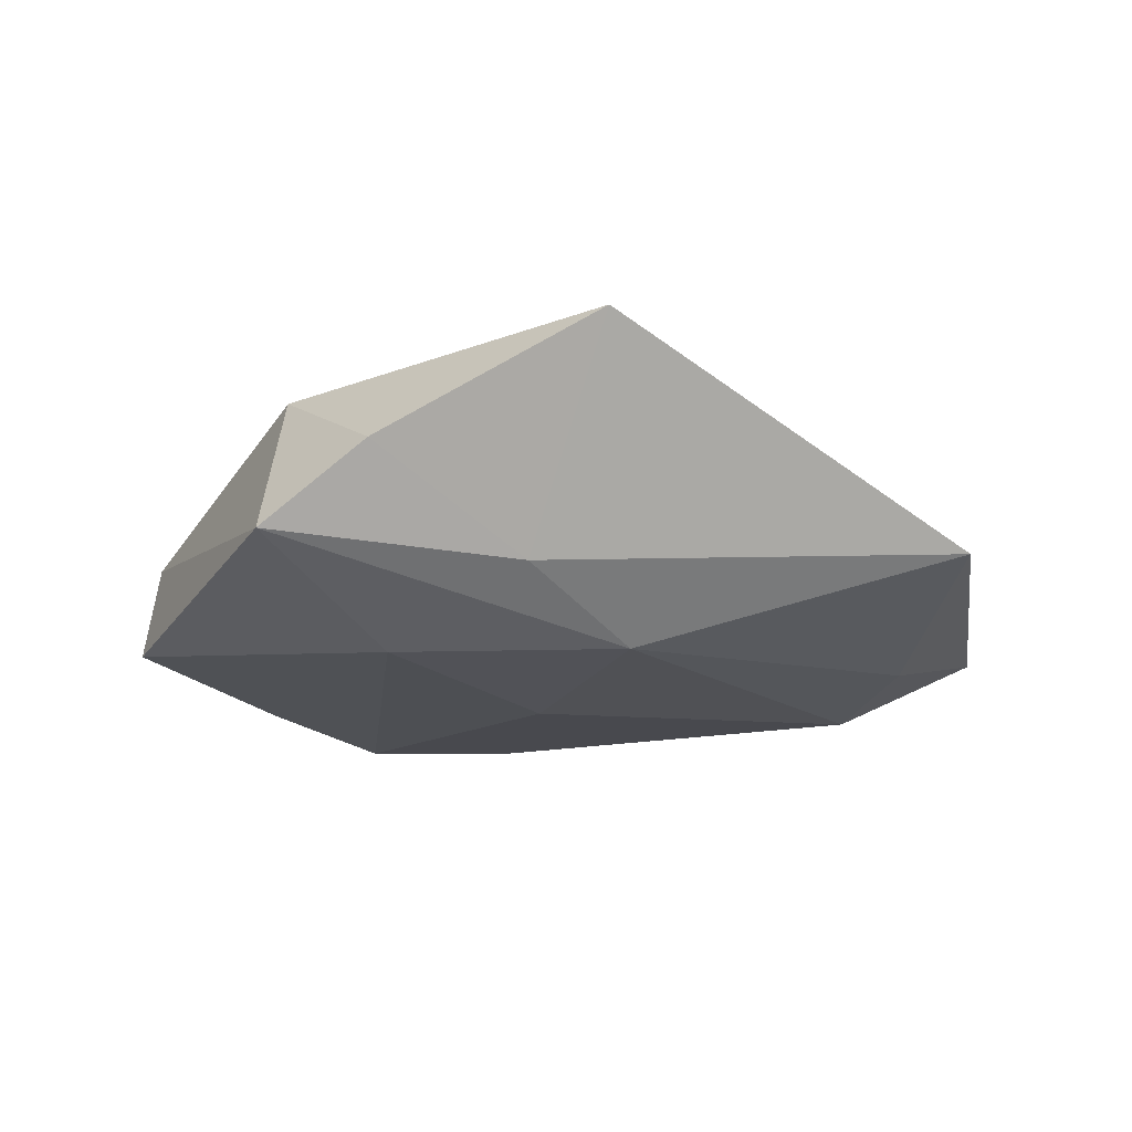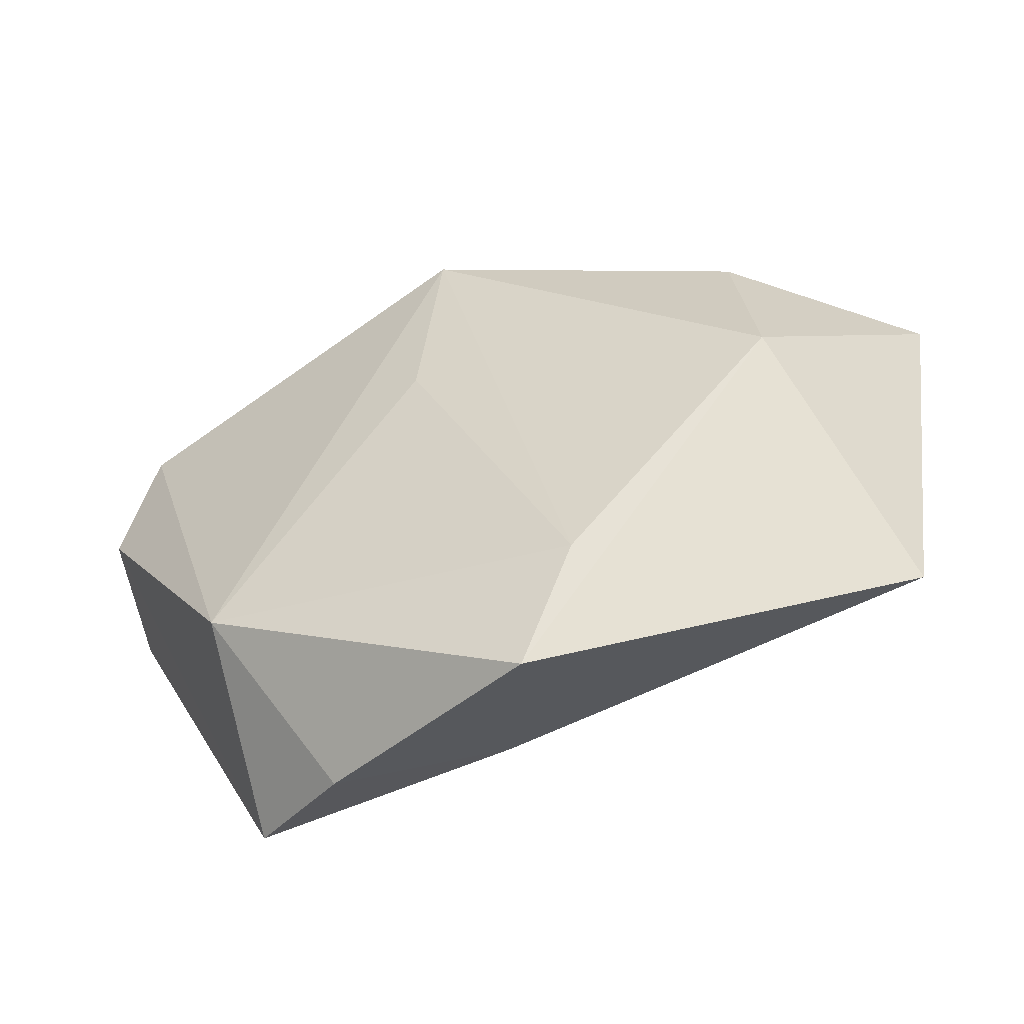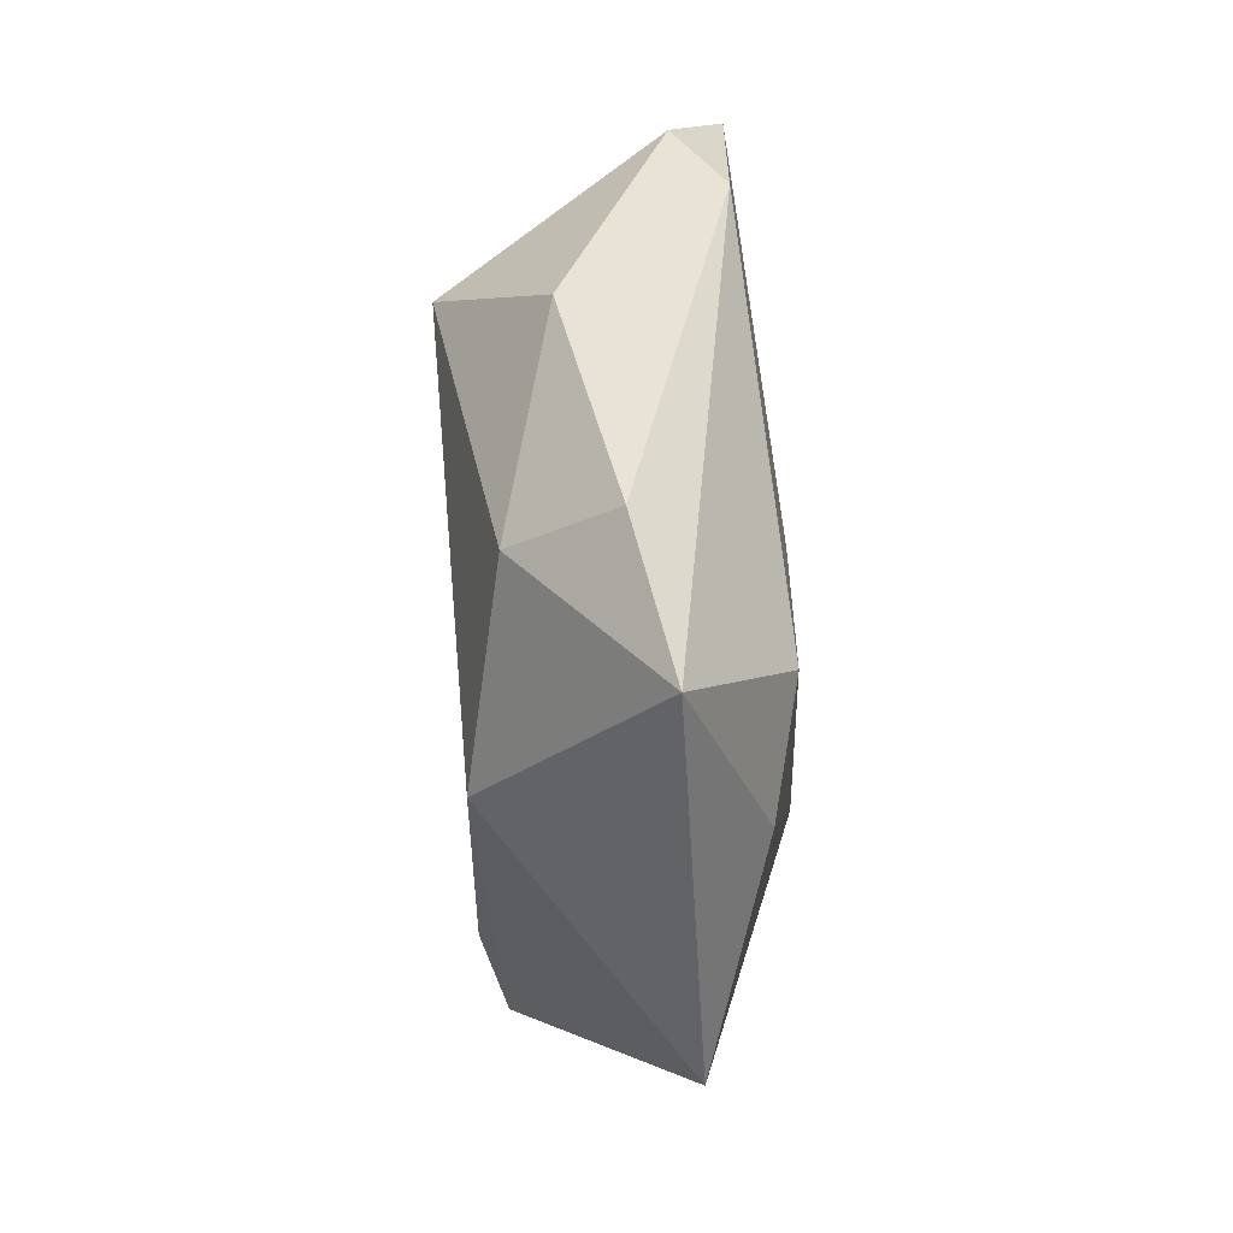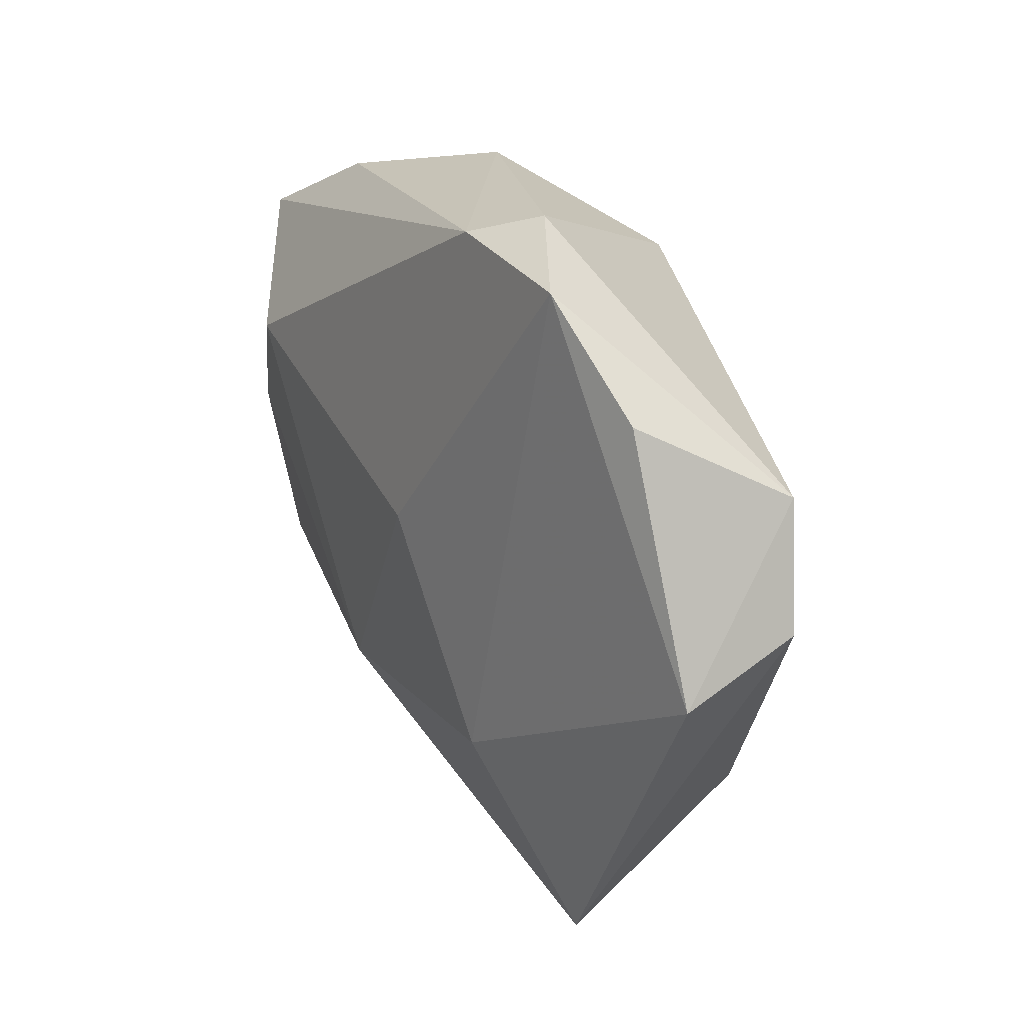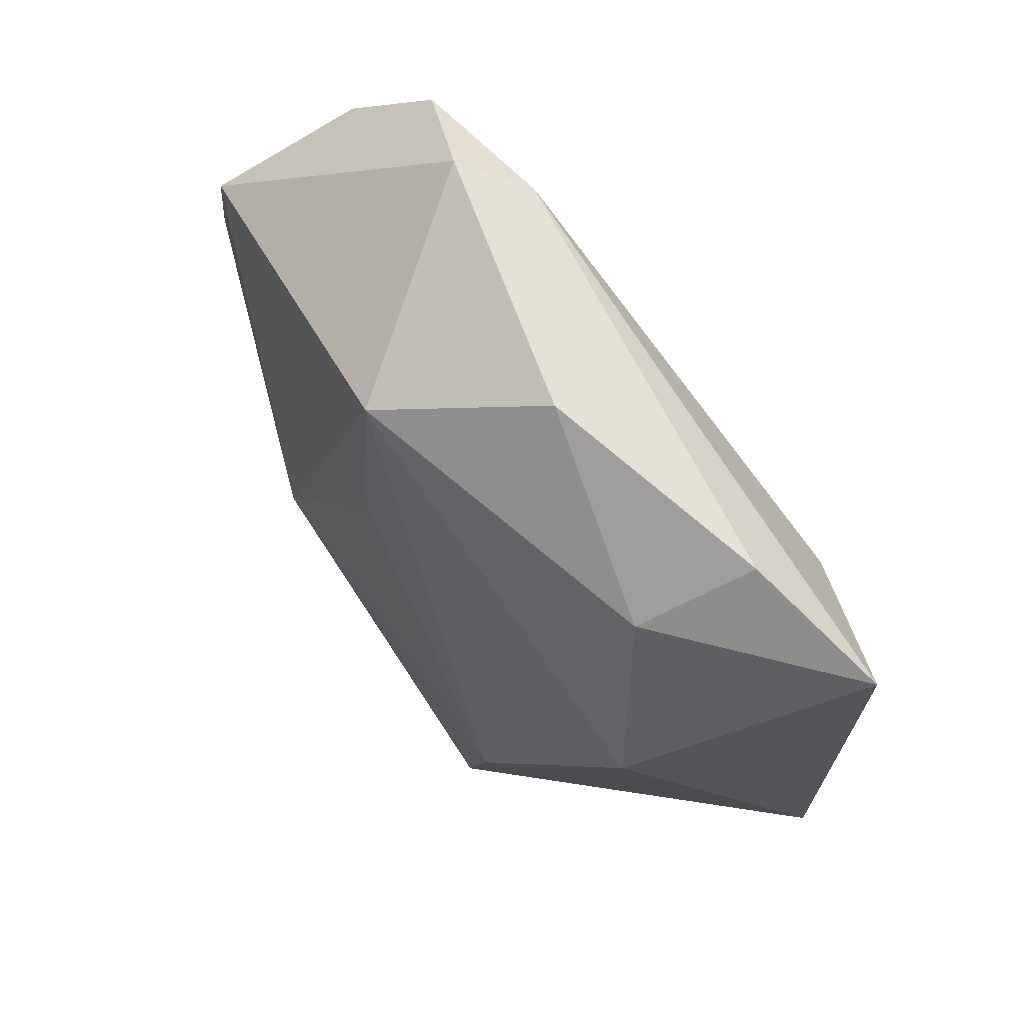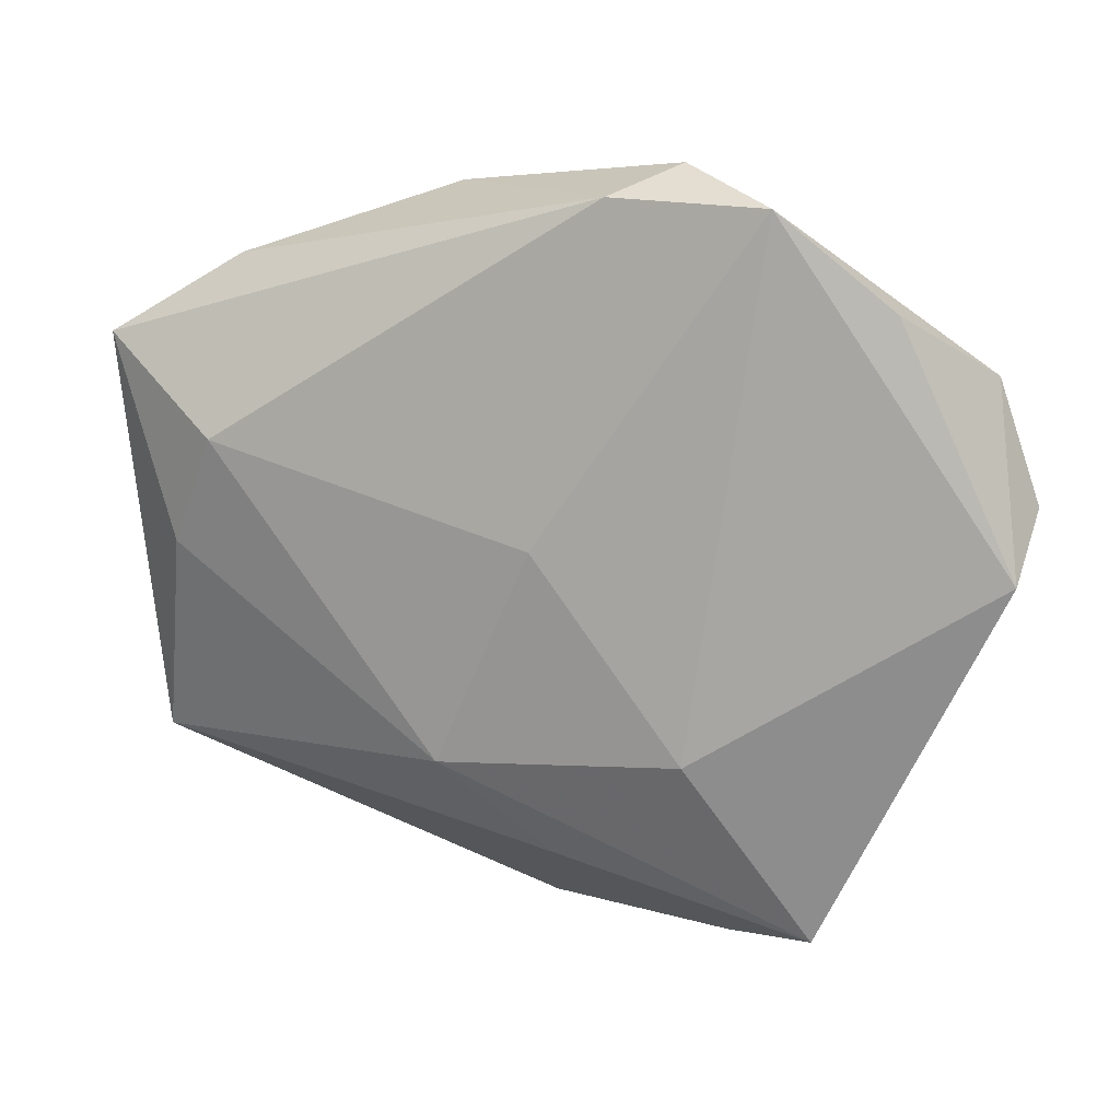
<metadata>
{"format":"obj","ext":"obj","renderer":"f3d","projection":"perspective","resolution":1024,"background":"white","views":[{"elev":-22.2,"azim":0.3,"up":"+Z"},{"elev":-55.7,"azim":18.5,"up":"+Y"},{"elev":29.4,"azim":90.0,"up":"+Y"},{"elev":30.4,"azim":-119.7,"up":"+Y"},{"elev":56.2,"azim":49.8,"up":"+Y"},{"elev":17.5,"azim":-158.2,"up":"+Y"}]}
</metadata>
<code>
v -0.005253 0.006033 0.01556
v -0.03495 0.02741 -0.007123
v 0.03256 0.01096 -0.01375
v 0.007655 -0.01884 -0.01533
v 0.01324 0.03493 0.005884
v -0.04149 0.01941 0.006617
v 0.03546 0.0271 -5.19e-06
v -0.002682 -0.02918 -0.009729
v -0.02342 0.03657 -0.00911
v 0.03776 -0.0005487 -0.01187
v -0.01807 -0.03884 -0.0007244
v -0.002062 0.003597 -0.01482
v 0.01126 -0.0303 0.01358
v -0.002223 0.02771 0.01678
v -0.04699 0.003457 -0.008067
v 0.04246 -0.02288 -0.006567
v 0.02997 0.02032 0.009908
v -0.04635 0.007725 0.004037
v -0.01339 0.03948 -0.003868
v 0.04886 0.01864 -0.004044
v 0.03277 -0.0009922 0.01288
v -0.02907 -0.0348 -0.008562
v -0.007365 0.03668 -0.009173
v -0.02829 -0.02264 0.01082
v -0.01753 -0.01606 -0.01464
v 0.005345 -0.04351 0.01117
f 20 21 16
f 16 21 26
f 14 24 1
f 11 24 22
f 26 24 11
f 14 5 19
f 17 21 20
f 14 21 17
f 17 5 14
f 26 21 13
f 13 24 26
f 13 1 24
f 13 21 14
f 14 1 13
f 8 16 26
f 26 11 8
f 8 11 22
f 22 24 18
f 18 15 22
f 3 12 9
f 7 17 20
f 5 17 7
f 16 8 4
f 12 3 4
f 4 8 22
f 6 24 14
f 6 18 24
f 14 19 6
f 6 19 9
f 15 18 6
f 20 3 23
f 23 3 9
f 9 19 23
f 23 7 20
f 23 19 5
f 5 7 23
f 16 4 10
f 10 4 3
f 20 16 10
f 10 3 20
f 22 15 25
f 25 4 22
f 12 4 25
f 25 15 9
f 9 12 25
f 9 15 2
f 2 6 9
f 15 6 2

</code>
